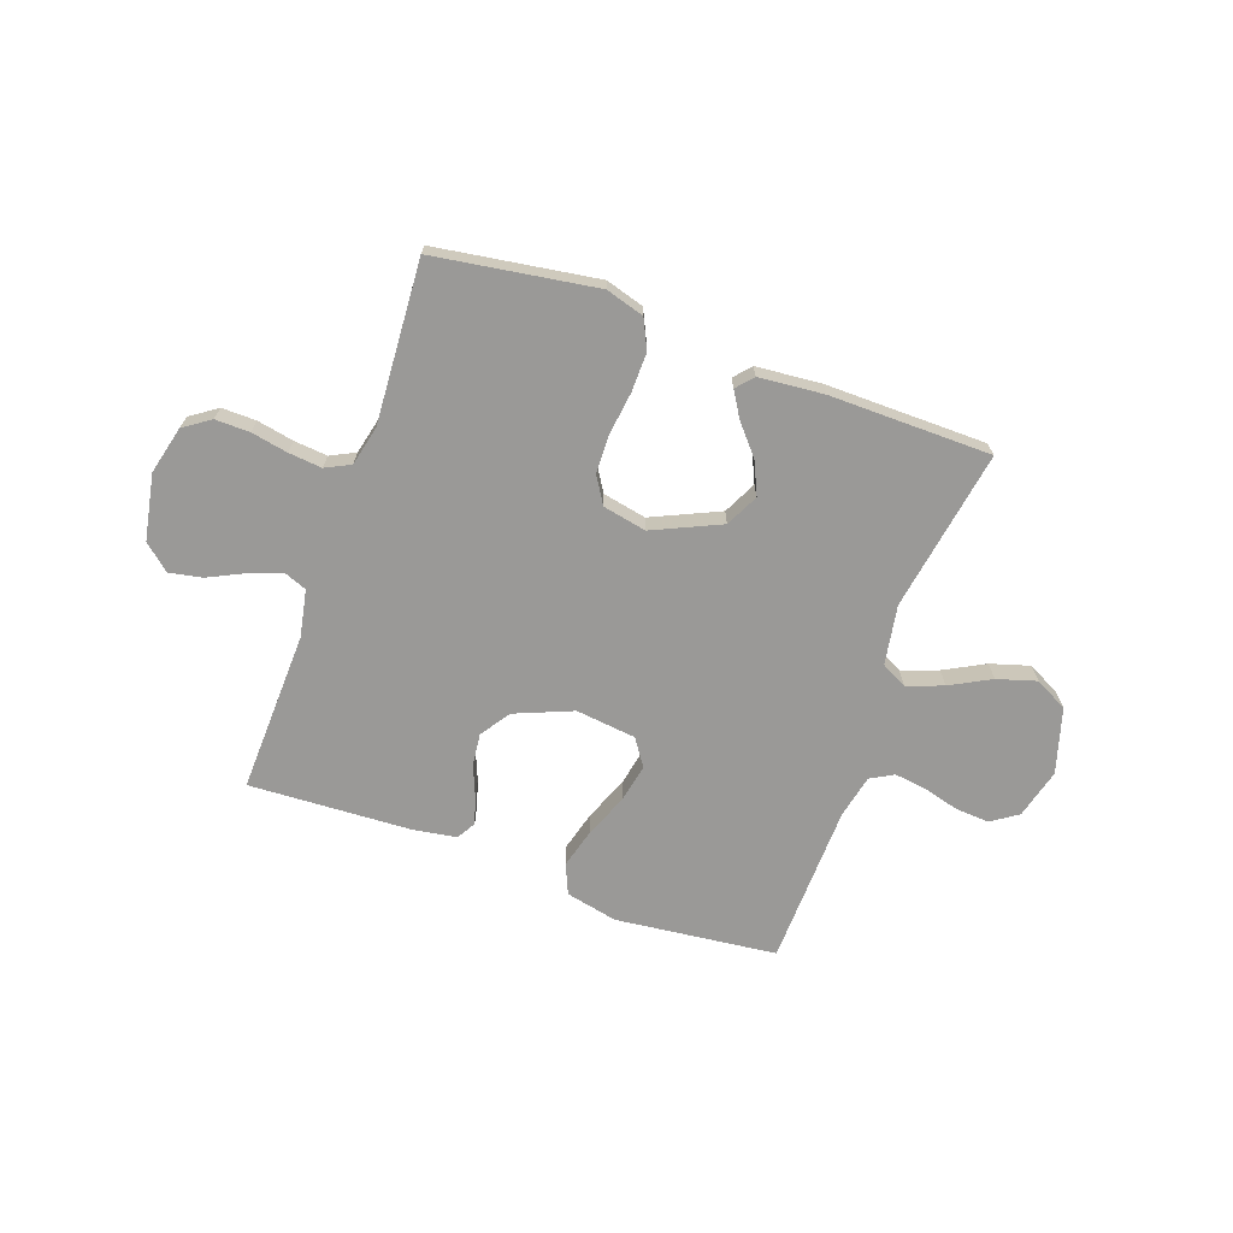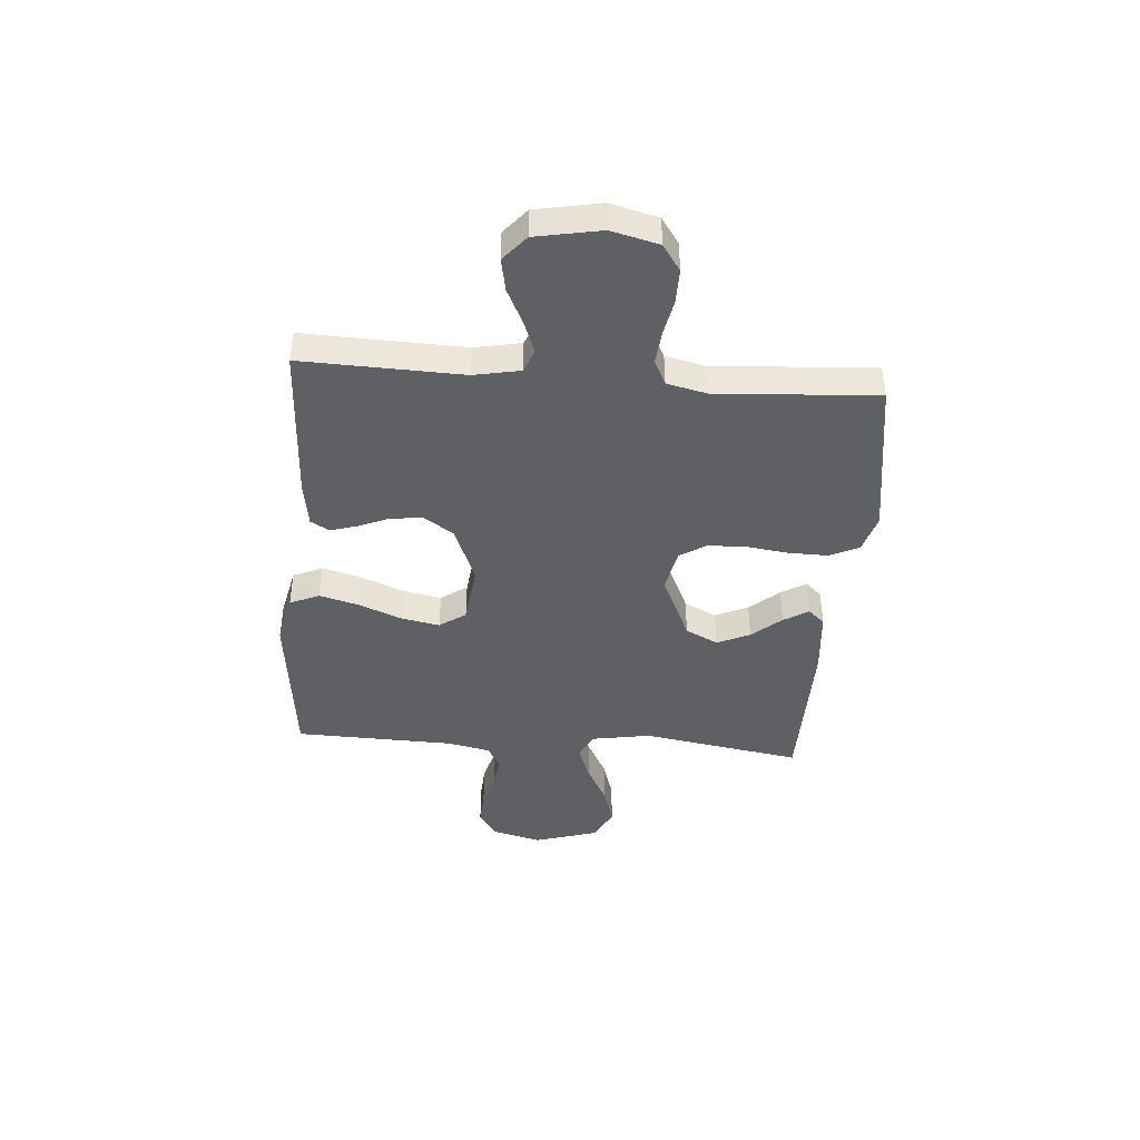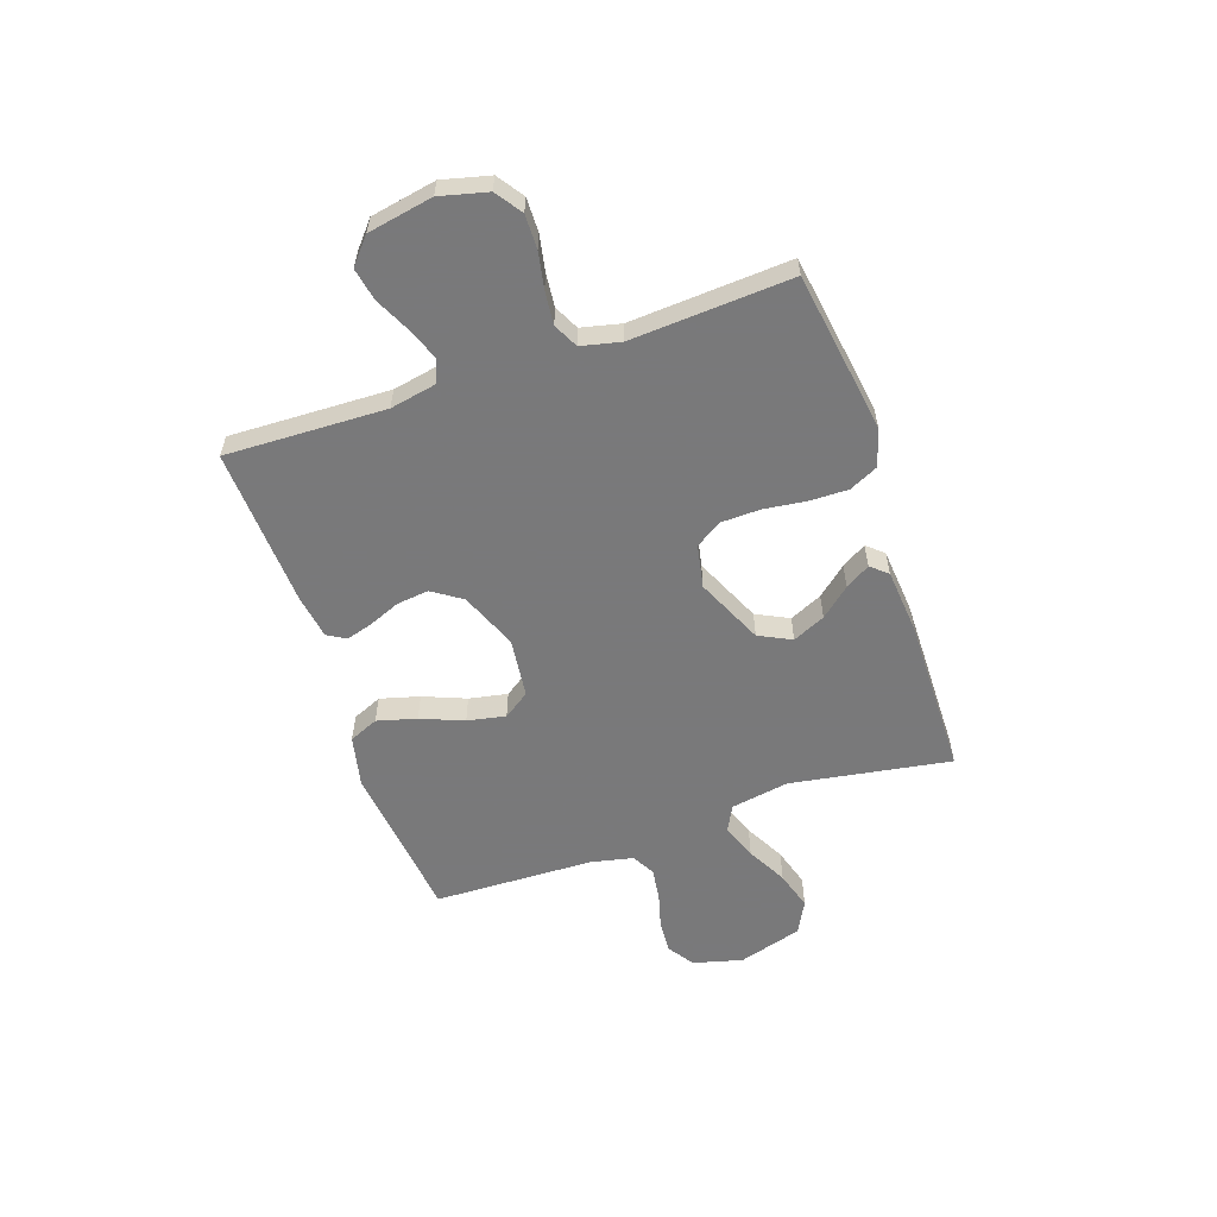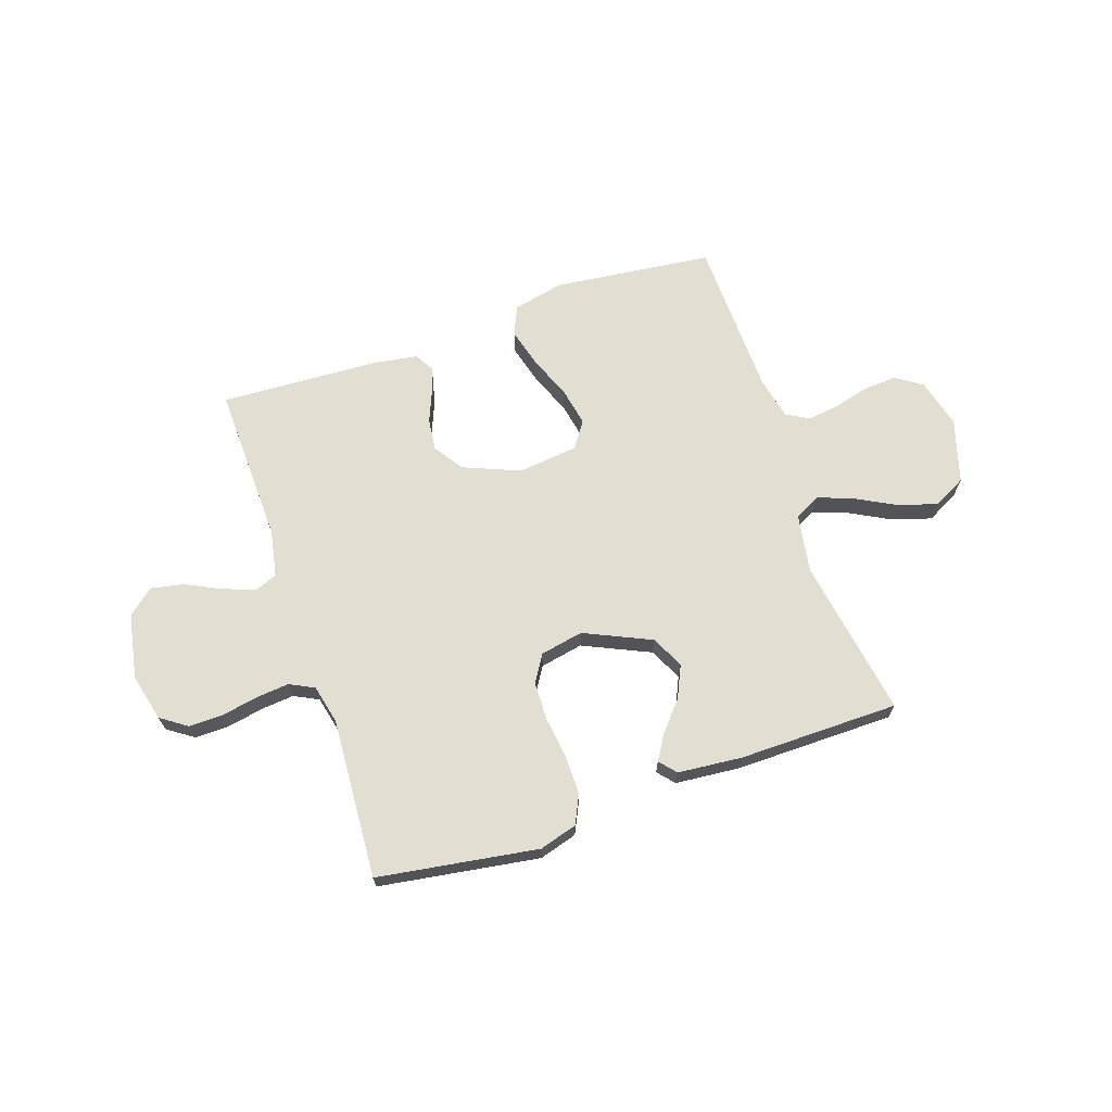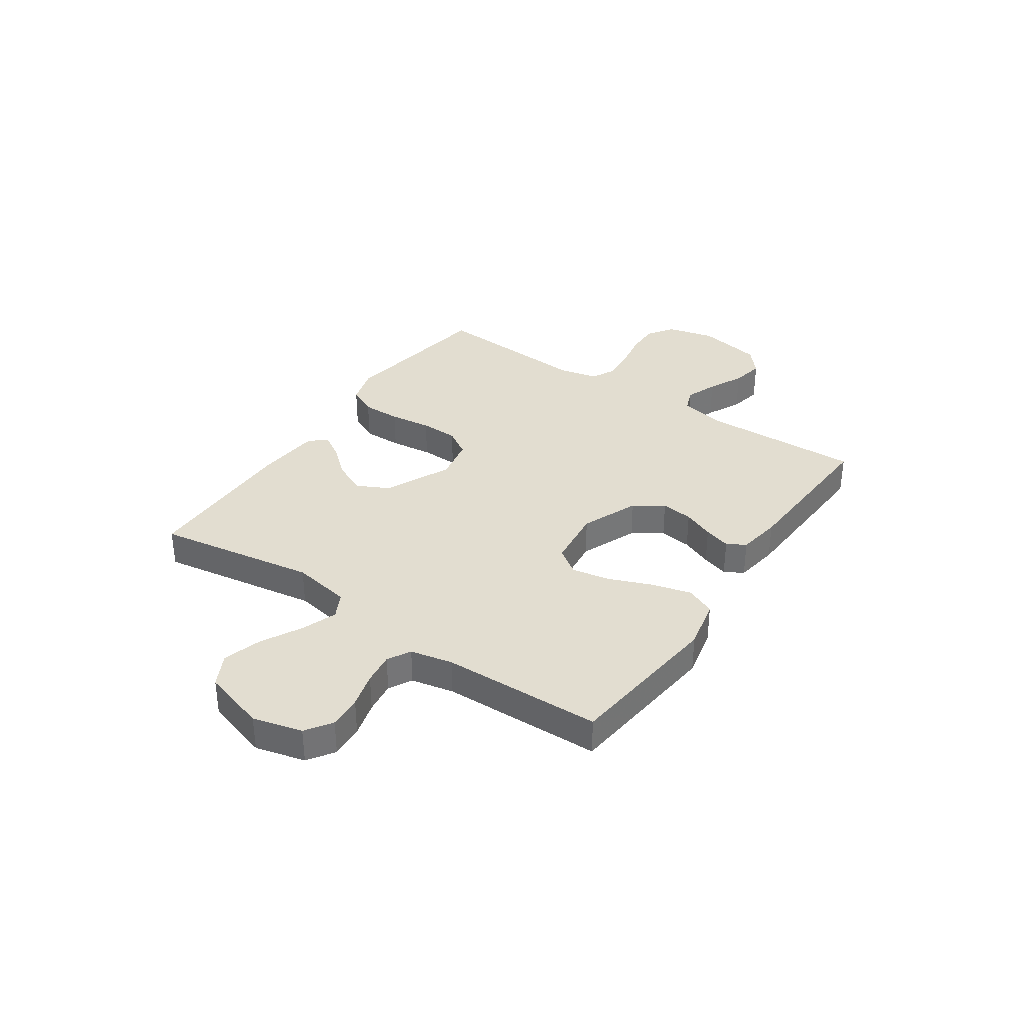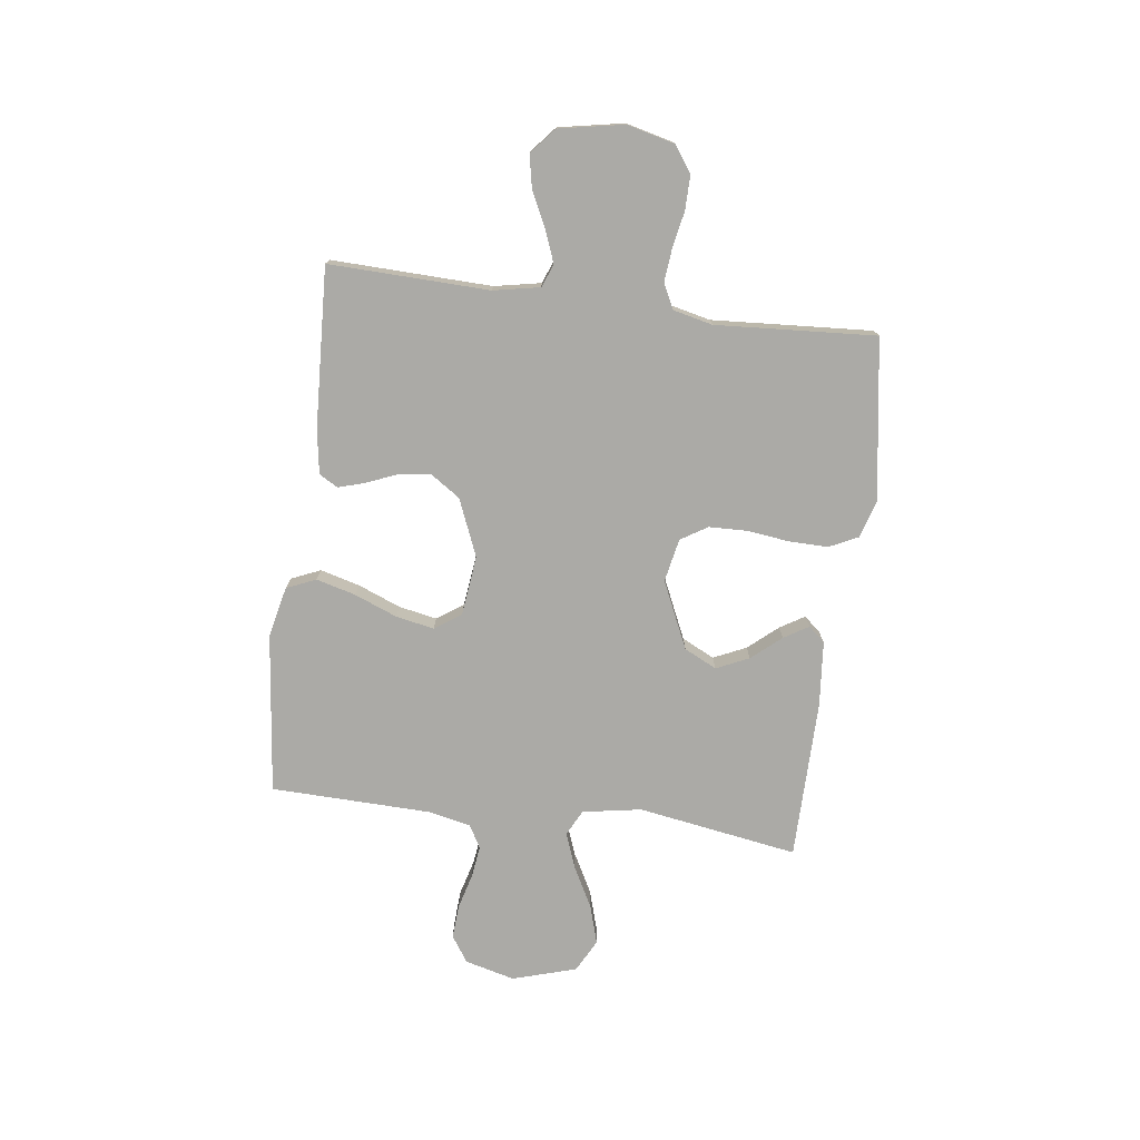
<metadata>
{"format":"obj","ext":"obj","renderer":"f3d","projection":"perspective","resolution":1024,"background":"white","views":[{"elev":-69.0,"azim":160.3,"up":"+Y"},{"elev":-42.8,"azim":85.5,"up":"+Y"},{"elev":-57.8,"azim":108.8,"up":"+Y"},{"elev":67.8,"azim":161.3,"up":"+Y"},{"elev":35.2,"azim":-55.7,"up":"+Y"},{"elev":-75.8,"azim":82.6,"up":"+Y"}]}
</metadata>
<code>
v 0.5 0.07 0.5
v 0.491 0.07 0.2
v 0.508 0.07 0.113
v 0.551 0.07 0.096
v 0.611 0.07 0.119
v 0.677 0.07 0.151
v 0.738 0.07 0.163
v 0.786 0.07 0.122
v 0.809 0.07 0
v 0.787 0.07 -0.089
v 0.738 0.07 -0.123
v 0.674 0.07 -0.122
v 0.606 0.07 -0.109
v 0.544 0.07 -0.103
v 0.498 0.07 -0.126
v 0.481 0.07 -0.2
v 0.5 0.07 -0.5
v 0.2 0.07 -0.546
v 0.129 0.07 -0.525
v 0.103 0.07 -0.471
v 0.104 0.07 -0.398
v 0.114 0.07 -0.319
v 0.112 0.07 -0.247
v 0.081 0.07 -0.197
v 0 0.07 -0.181
v -0.125 0.07 -0.238
v -0.155 0.07 -0.299
v -0.127 0.07 -0.36
v -0.08 0.07 -0.415
v -0.052 0.07 -0.461
v -0.079 0.07 -0.492
v -0.2 0.07 -0.503
v -0.5 0.07 -0.5
v -0.451 0.07 -0.2
v -0.47 0.07 -0.09
v -0.518 0.07 -0.065
v -0.585 0.07 -0.09
v -0.66 0.07 -0.13
v -0.733 0.07 -0.152
v -0.794 0.07 -0.12
v -0.83 0.07 0
v -0.806 0.07 0.093
v -0.757 0.07 0.126
v -0.694 0.07 0.122
v -0.628 0.07 0.104
v -0.568 0.07 0.096
v -0.525 0.07 0.12
v -0.508 0.07 0.2
v -0.5 0.07 0.5
v -0.2 0.07 0.534
v -0.104 0.07 0.513
v -0.08 0.07 0.458
v -0.1 0.07 0.384
v -0.132 0.07 0.304
v -0.146 0.07 0.232
v -0.112 0.07 0.183
v 0 0.07 0.17
v 0.107 0.07 0.214
v 0.144 0.07 0.269
v 0.137 0.07 0.329
v 0.113 0.07 0.387
v 0.098 0.07 0.437
v 0.118 0.07 0.472
v 0.2 0.07 0.485
v 0.5 0 0.5
v 0.491 0 0.2
v 0.508 0 0.113
v 0.551 0 0.096
v 0.611 0 0.119
v 0.677 0 0.151
v 0.738 0 0.163
v 0.786 0 0.122
v 0.809 0 0
v 0.787 0 -0.089
v 0.738 0 -0.123
v 0.674 0 -0.122
v 0.606 0 -0.109
v 0.544 0 -0.103
v 0.498 0 -0.126
v 0.481 0 -0.2
v 0.5 0 -0.5
v 0.2 0 -0.546
v 0.129 0 -0.525
v 0.103 0 -0.471
v 0.104 0 -0.398
v 0.114 0 -0.319
v 0.112 0 -0.247
v 0.081 0 -0.197
v 0 0 -0.181
v -0.125 0 -0.238
v -0.155 0 -0.299
v -0.127 0 -0.36
v -0.08 0 -0.415
v -0.052 0 -0.461
v -0.079 0 -0.492
v -0.2 0 -0.503
v -0.5 0 -0.5
v -0.451 0 -0.2
v -0.47 0 -0.09
v -0.518 0 -0.065
v -0.585 0 -0.09
v -0.66 0 -0.13
v -0.733 0 -0.152
v -0.794 0 -0.12
v -0.83 0 0
v -0.806 0 0.093
v -0.757 0 0.126
v -0.694 0 0.122
v -0.628 0 0.104
v -0.568 0 0.096
v -0.525 0 0.12
v -0.508 0 0.2
v -0.5 0 0.5
v -0.2 0 0.534
v -0.104 0 0.513
v -0.08 0 0.458
v -0.1 0 0.384
v -0.132 0 0.304
v -0.146 0 0.232
v -0.112 0 0.183
v 0 0 0.17
v 0.107 0 0.214
v 0.144 0 0.269
v 0.137 0 0.329
v 0.113 0 0.387
v 0.098 0 0.437
v 0.118 0 0.472
v 0.2 0 0.485
f 63 64 1 2
f 60 61 62 63
f 60 63 2 3
f 59 60 3
f 58 59 3
f 57 58 3 4
f 56 57 4
f 51 52 53 54
f 51 54 55
f 48 49 50 51
f 47 48 51 55
f 46 47 55 56
f 42 43 44 45
f 42 45 46
f 41 42 46
f 37 38 39 40
f 36 37 40 41
f 31 32 33 34
f 31 34 35
f 28 29 30 31
f 27 28 31 35
f 26 27 35
f 25 26 35 36
f 19 20 21 22
f 19 22 23
f 16 17 18 19
f 15 16 19 23
f 14 15 23 24
f 10 11 12 13
f 10 13 14
f 9 10 14
f 5 6 7 8
f 4 5 8 9
f 36 41 46 56
f 24 25 36 56
f 14 24 56
f 4 9 14 56
f 66 65 128 127
f 127 126 125 124
f 67 66 127 124
f 67 124 123
f 67 123 122
f 68 67 122 121
f 68 121 120
f 118 117 116 115
f 119 118 115
f 115 114 113 112
f 119 115 112 111
f 120 119 111 110
f 109 108 107 106
f 110 109 106
f 110 106 105
f 104 103 102 101
f 105 104 101 100
f 98 97 96 95
f 99 98 95
f 95 94 93 92
f 99 95 92 91
f 99 91 90
f 100 99 90 89
f 86 85 84 83
f 87 86 83
f 83 82 81 80
f 87 83 80 79
f 88 87 79 78
f 77 76 75 74
f 78 77 74
f 78 74 73
f 72 71 70 69
f 73 72 69 68
f 120 110 105 100
f 120 100 89 88
f 120 88 78
f 120 78 73 68
f 1 65 66 2
f 2 66 67 3
f 3 67 68 4
f 4 68 69 5
f 5 69 70 6
f 6 70 71 7
f 7 71 72 8
f 8 72 73 9
f 9 73 74 10
f 10 74 75 11
f 11 75 76 12
f 12 76 77 13
f 13 77 78 14
f 14 78 79 15
f 15 79 80 16
f 16 80 81 17
f 17 81 82 18
f 18 82 83 19
f 19 83 84 20
f 20 84 85 21
f 21 85 86 22
f 22 86 87 23
f 23 87 88 24
f 24 88 89 25
f 25 89 90 26
f 26 90 91 27
f 27 91 92 28
f 28 92 93 29
f 29 93 94 30
f 30 94 95 31
f 31 95 96 32
f 32 96 97 33
f 33 97 98 34
f 34 98 99 35
f 35 99 100 36
f 36 100 101 37
f 37 101 102 38
f 38 102 103 39
f 39 103 104 40
f 40 104 105 41
f 41 105 106 42
f 42 106 107 43
f 43 107 108 44
f 44 108 109 45
f 45 109 110 46
f 46 110 111 47
f 47 111 112 48
f 48 112 113 49
f 49 113 114 50
f 50 114 115 51
f 51 115 116 52
f 52 116 117 53
f 53 117 118 54
f 54 118 119 55
f 55 119 120 56
f 56 120 121 57
f 57 121 122 58
f 58 122 123 59
f 59 123 124 60
f 60 124 125 61
f 61 125 126 62
f 62 126 127 63
f 63 127 128 64
f 64 128 65 1

</code>
